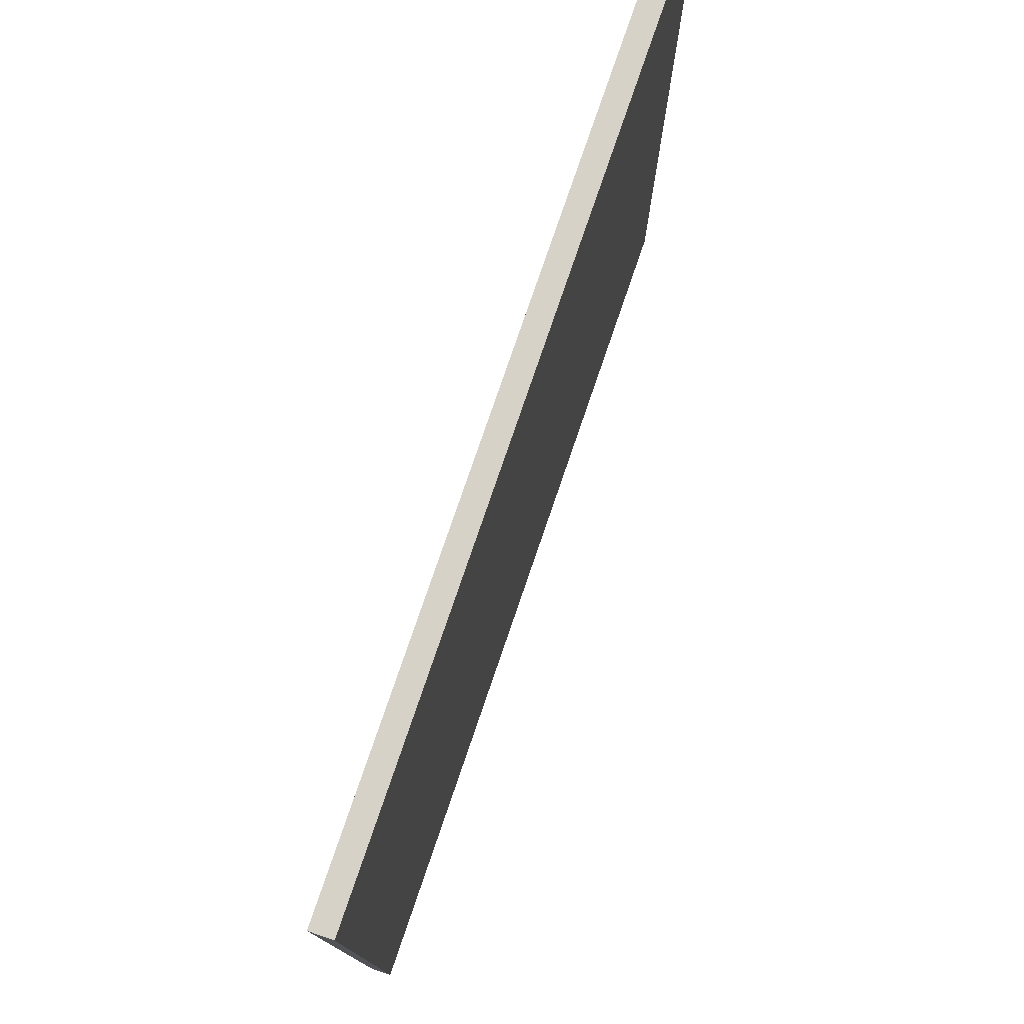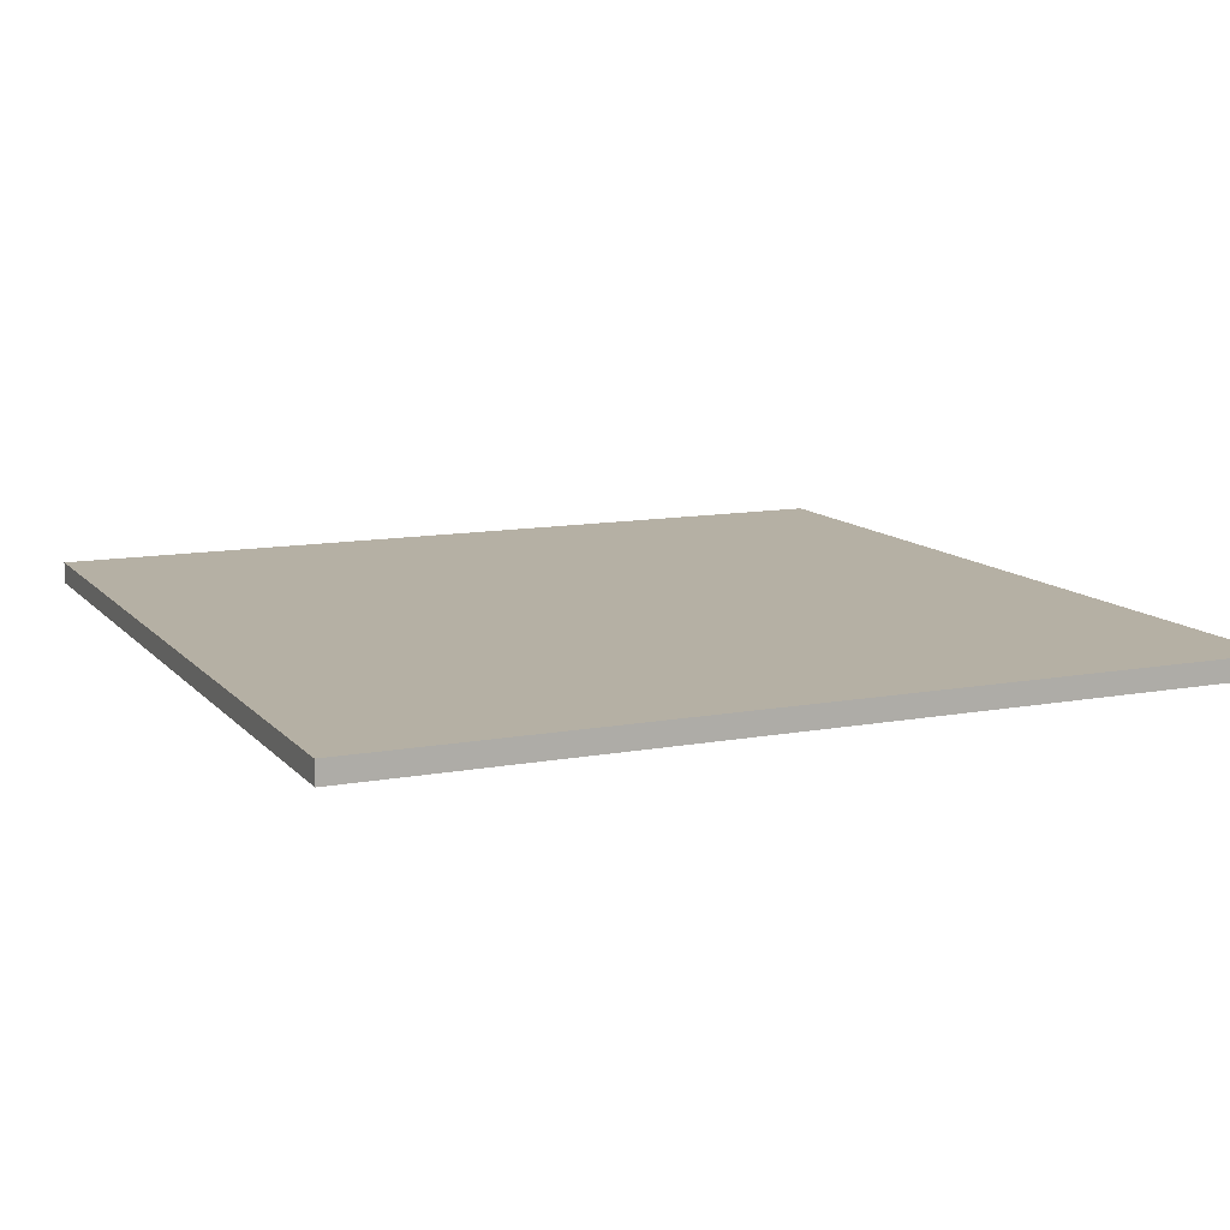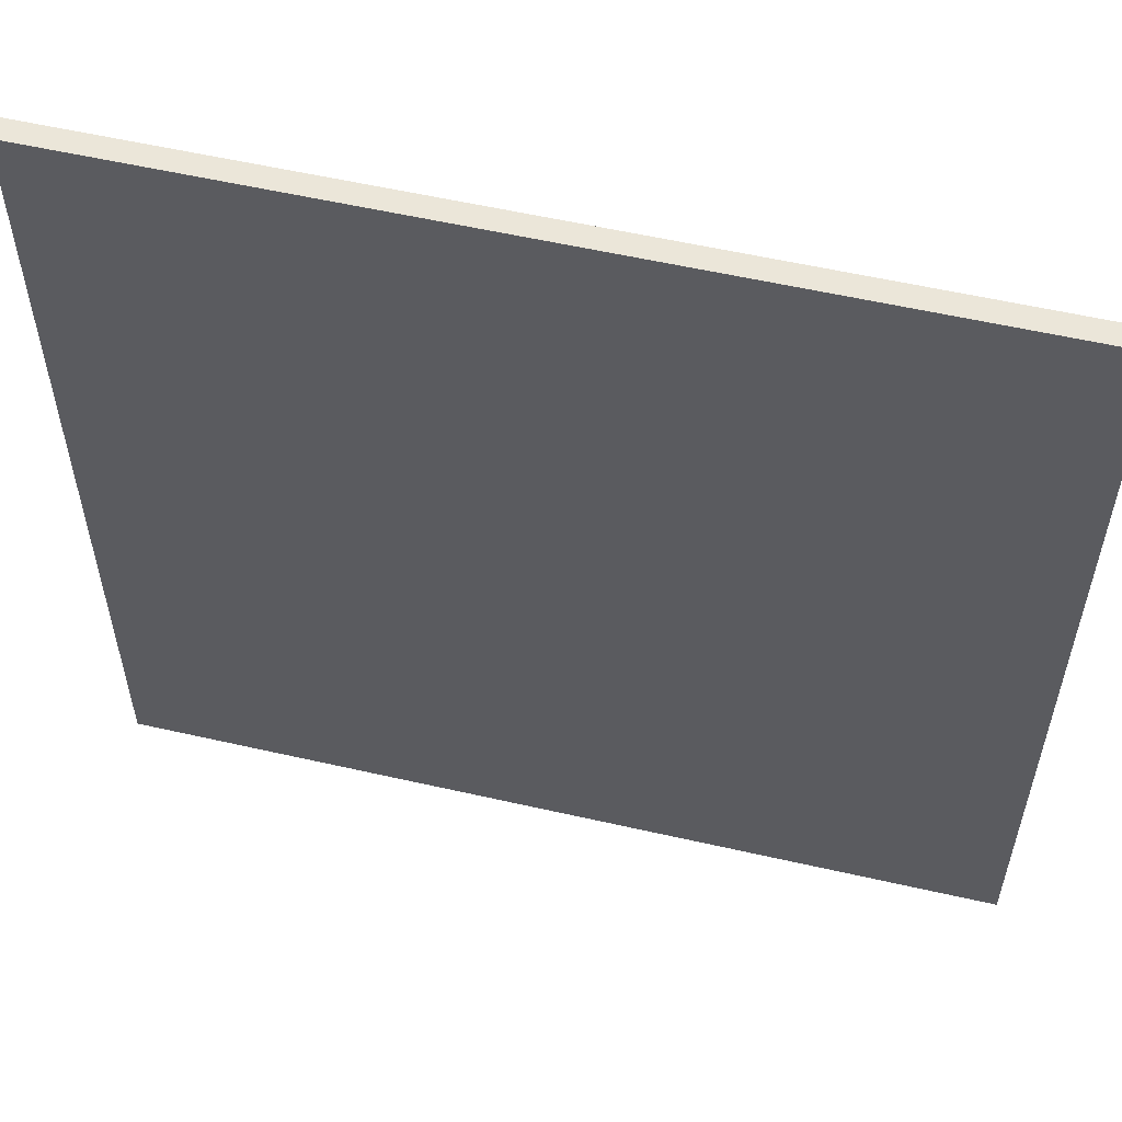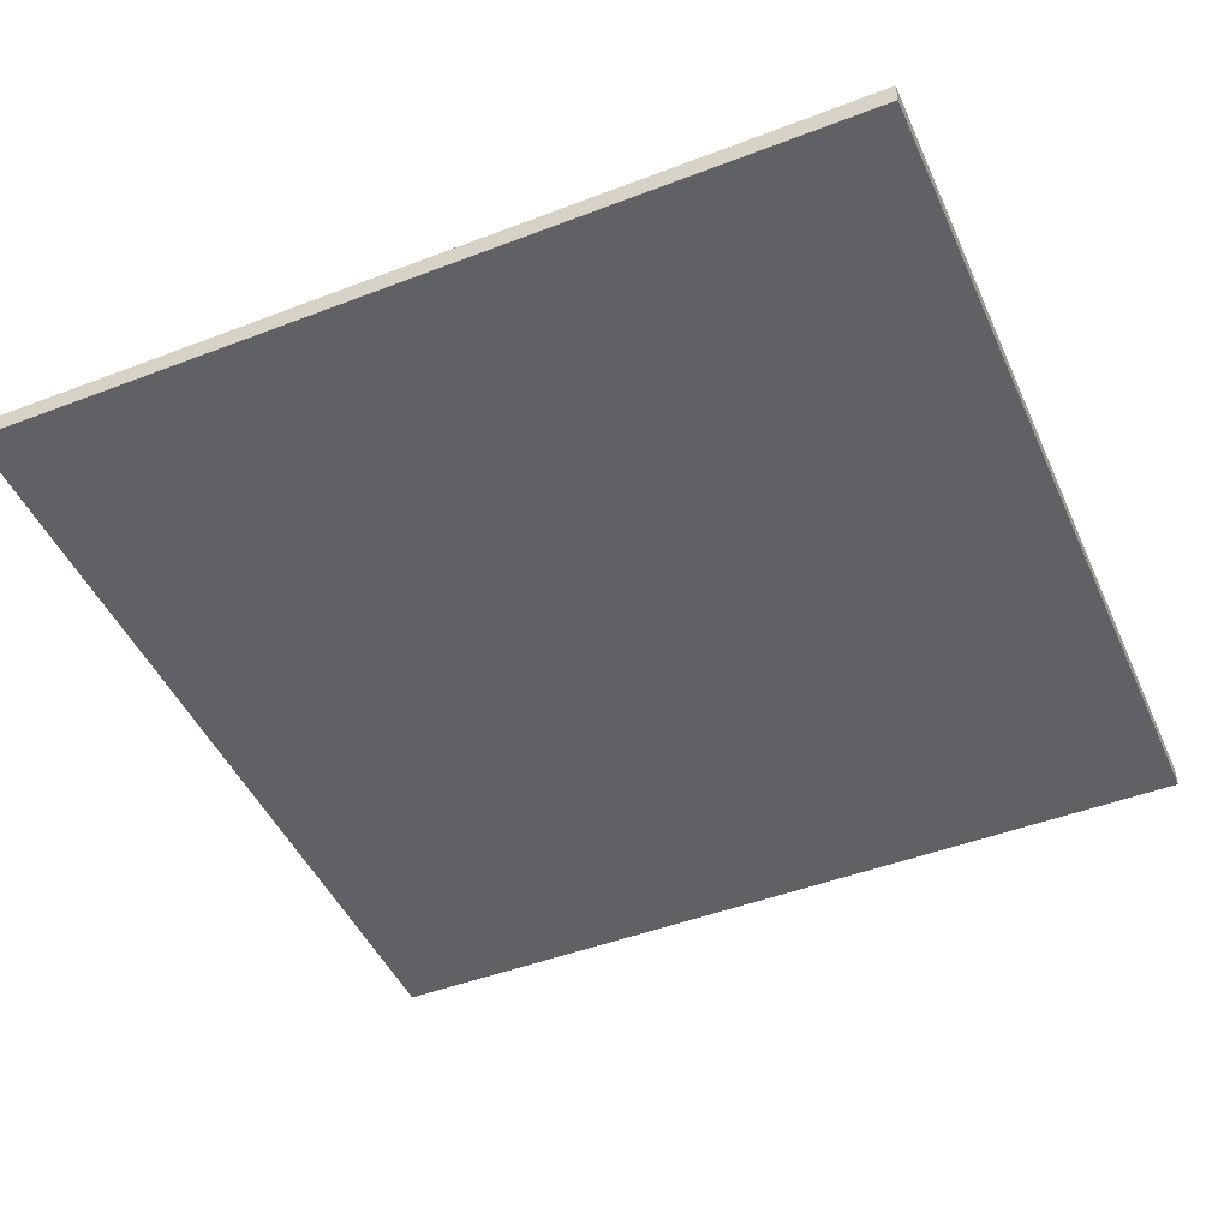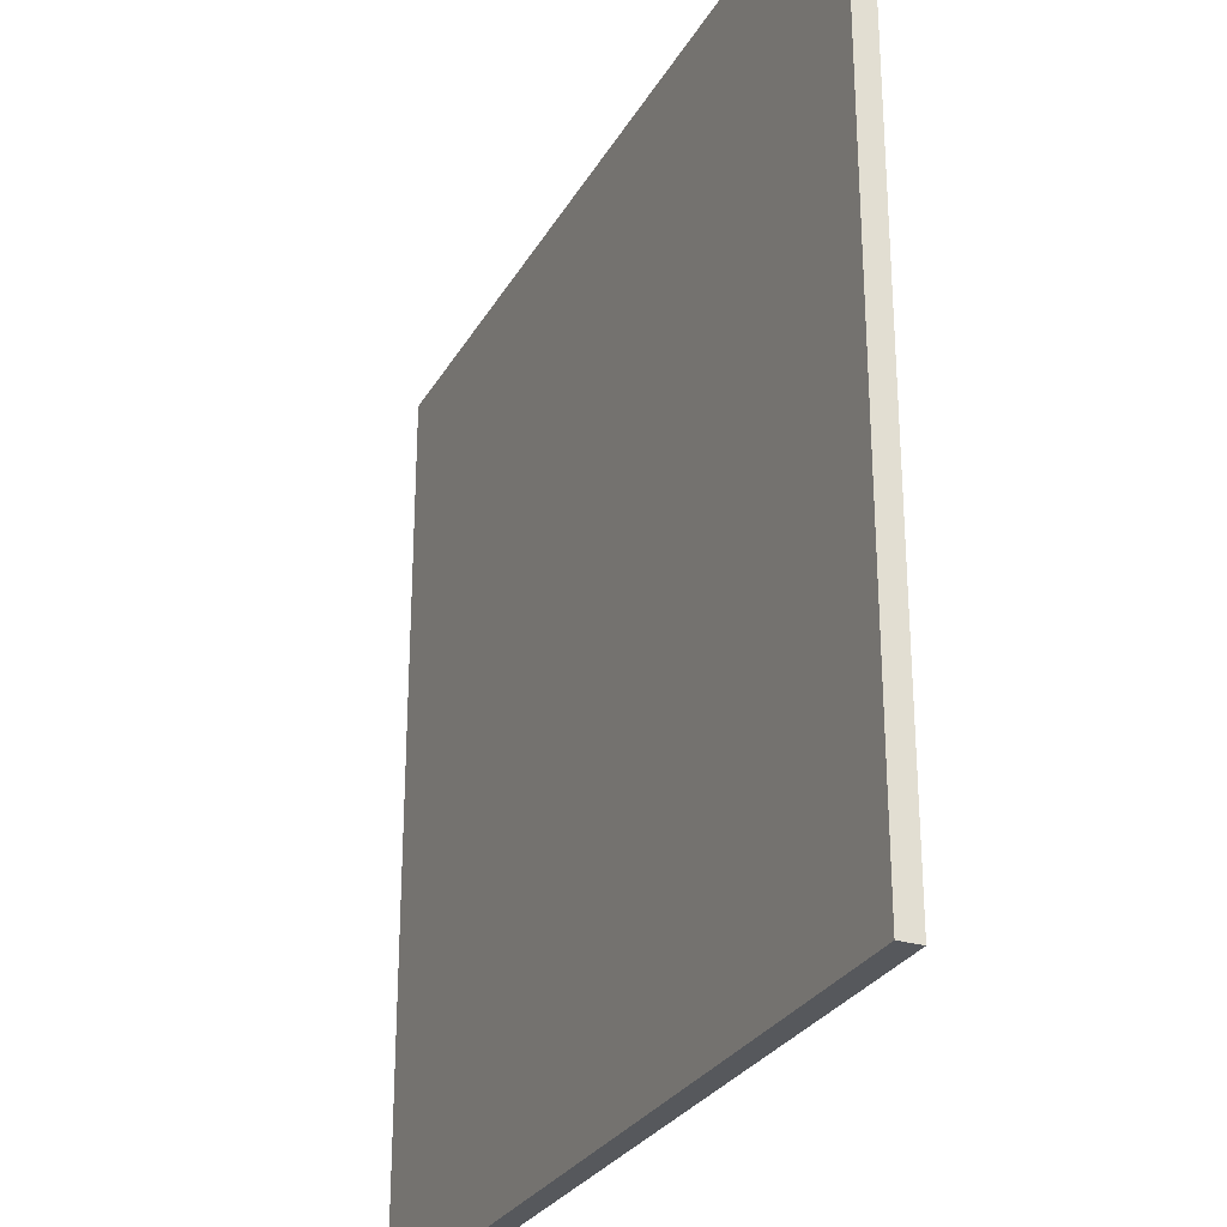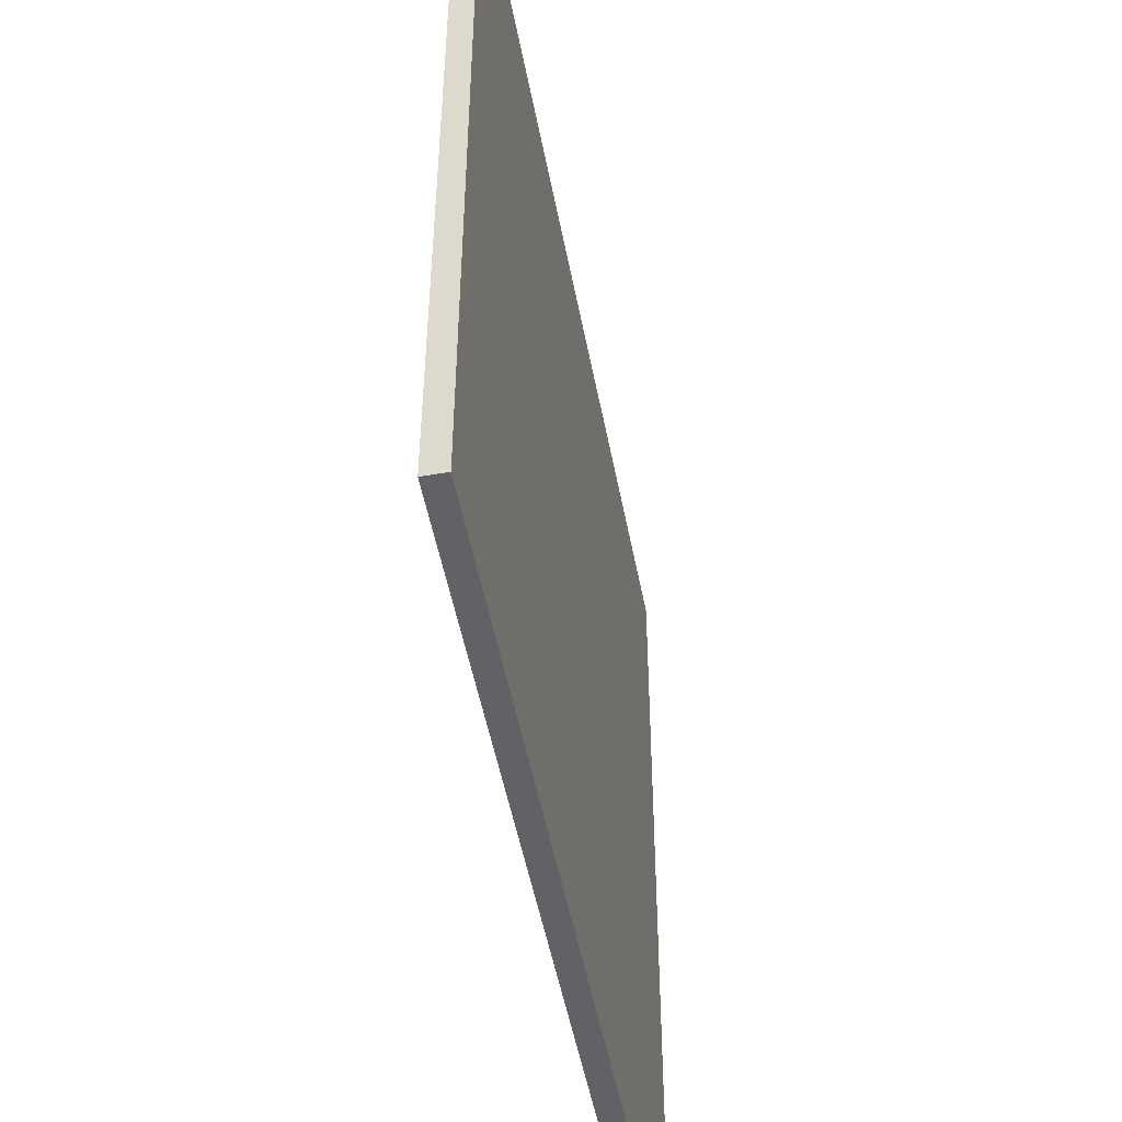
<metadata>
{"format":"obj","ext":"obj","renderer":"f3d","projection":"perspective","resolution":1024,"background":"white","views":[{"elev":78.0,"azim":-71.1,"up":"+Z"},{"elev":11.6,"azim":65.9,"up":"+Y"},{"elev":56.7,"azim":-166.6,"up":"+Z"},{"elev":-46.9,"azim":-66.5,"up":"+Y"},{"elev":-28.0,"azim":65.8,"up":"+Z"},{"elev":-50.7,"azim":-79.3,"up":"+Z"}]}
</metadata>
<code>
o
v -2 0 2
v -2 0 -2
v -2 0.1 2
v -2 0.1 -2
v 2 0 2
v 2 0 -2
v 2 0.1 2
v 2 0.1 -2
v -2 0 2
v -2 0.1 2
v -1.9 0 2
v -1.9 0.1 2
v 1.9 0 2
v 1.9 0.1 2
v 2 0 2
v 2 0.1 2
v -2 0 -2
v -2 0.1 -2
v -1.9 0 -2
v -1.9 0.1 -2
v 1.9 0 -2
v 1.9 0.1 -2
v 2 0 -2
v 2 0.1 -2
v -2 0 2
v -1.9 0 2
v 1.9 0 2
v 2 0 2
v -0.2 0 1.4
v 0.2 0 1.4
v -0.2 0 -1.4
v 0.2 0 -1.4
v -2 0 -2
v -1.9 0 -2
v 1.9 0 -2
v 2 0 -2
v -2 0.1 2
v -1.9 0.1 2
v 1.9 0.1 2
v 2 0.1 2
v -0.2 0.1 1.4
v 0.2 0.1 1.4
v -0.2 0.1 -1.4
v 0.2 0.1 -1.4
v -2 0.1 -2
v -1.9 0.1 -2
v 1.9 0.1 -2
v 2 0.1 -2
f 3 2 1
f 4 2 3
f 5 6 7
f 7 6 8
f 11 10 9
f 12 10 11
f 13 12 11
f 14 12 13
f 15 14 13
f 16 14 15
f 17 18 19
f 19 18 20
f 19 20 21
f 21 20 22
f 21 22 23
f 23 22 24
f 29 27 26
f 30 27 29
f 31 29 26
f 31 30 29
f 32 27 30
f 32 30 31
f 33 26 25
f 34 31 26
f 34 26 33
f 34 32 31
f 35 27 32
f 35 32 34
f 35 28 27
f 36 28 35
f 38 39 41
f 41 39 42
f 38 41 43
f 41 42 43
f 42 39 44
f 43 42 44
f 37 38 45
f 38 43 46
f 45 38 46
f 43 44 46
f 44 39 47
f 46 44 47
f 39 40 47
f 47 40 48

</code>
